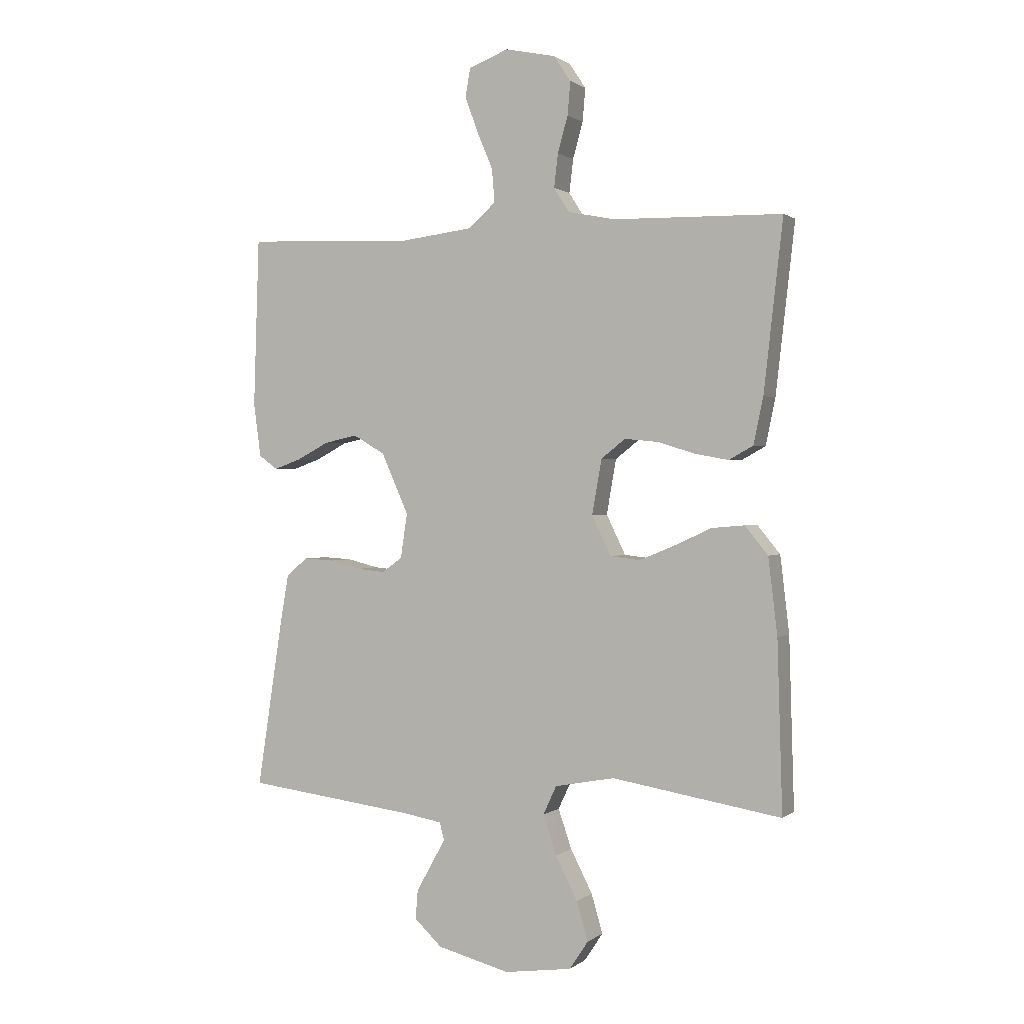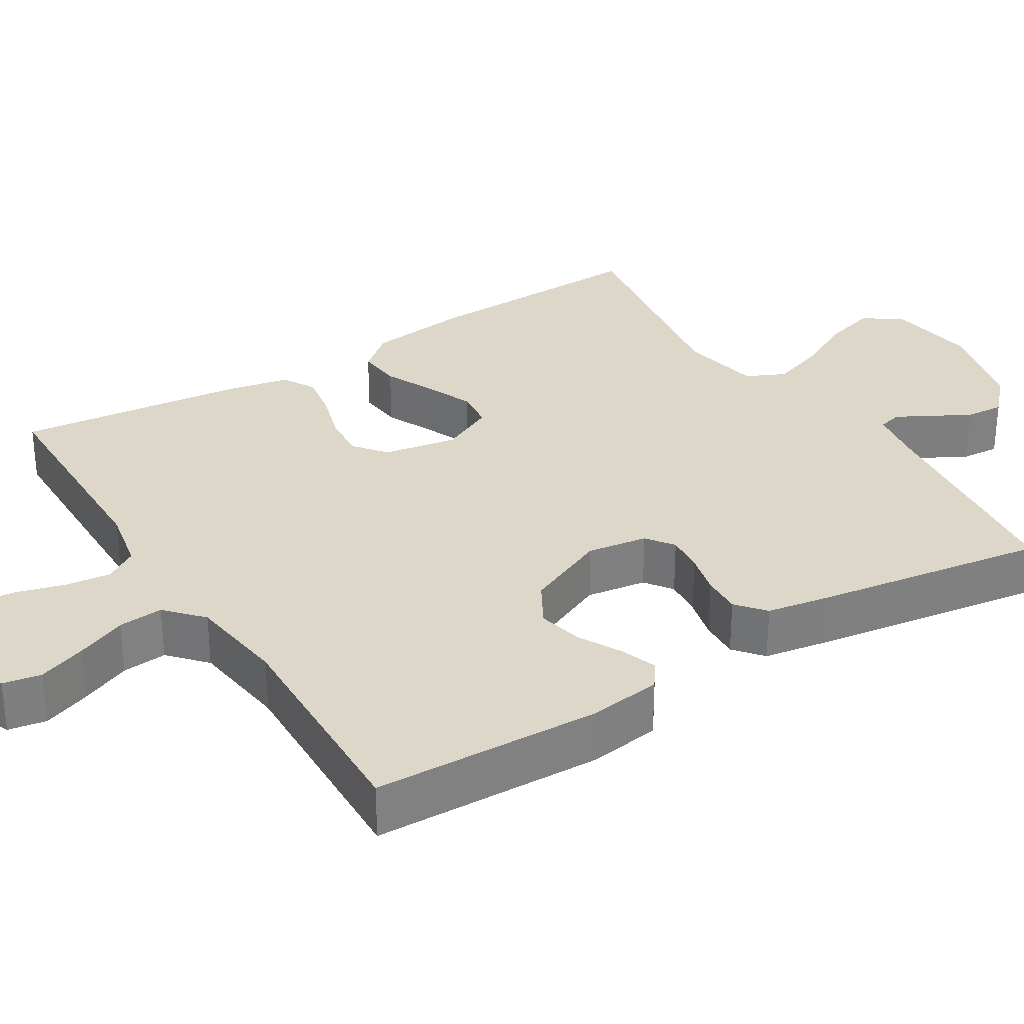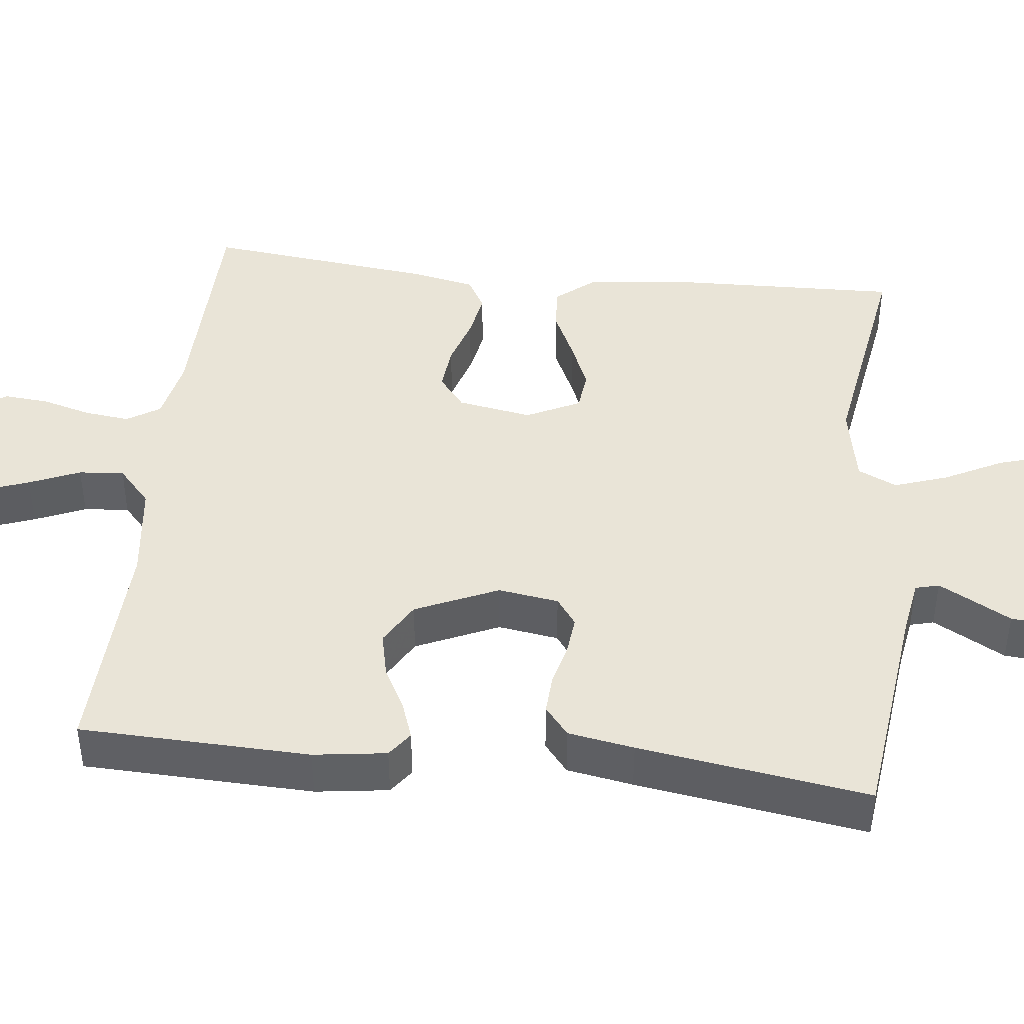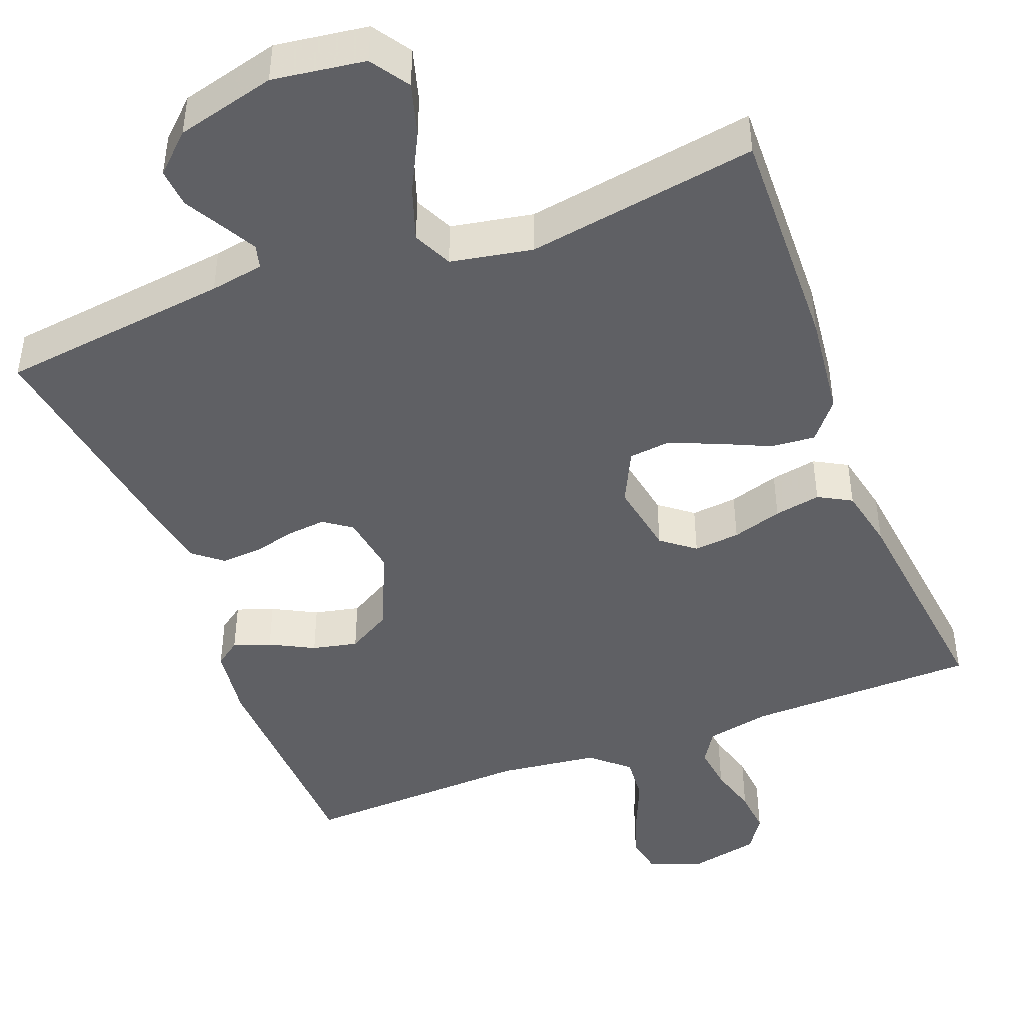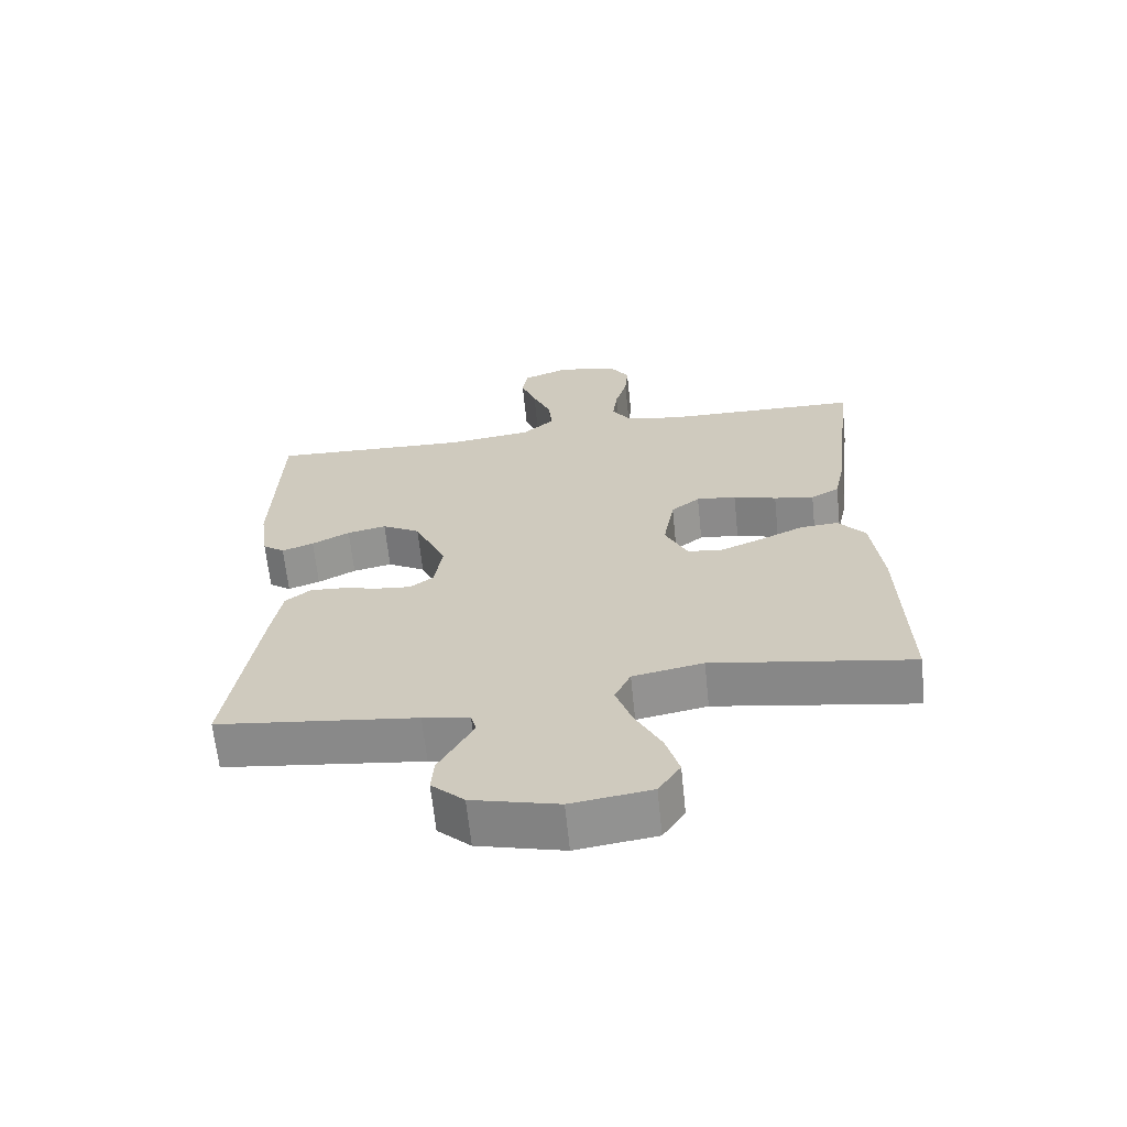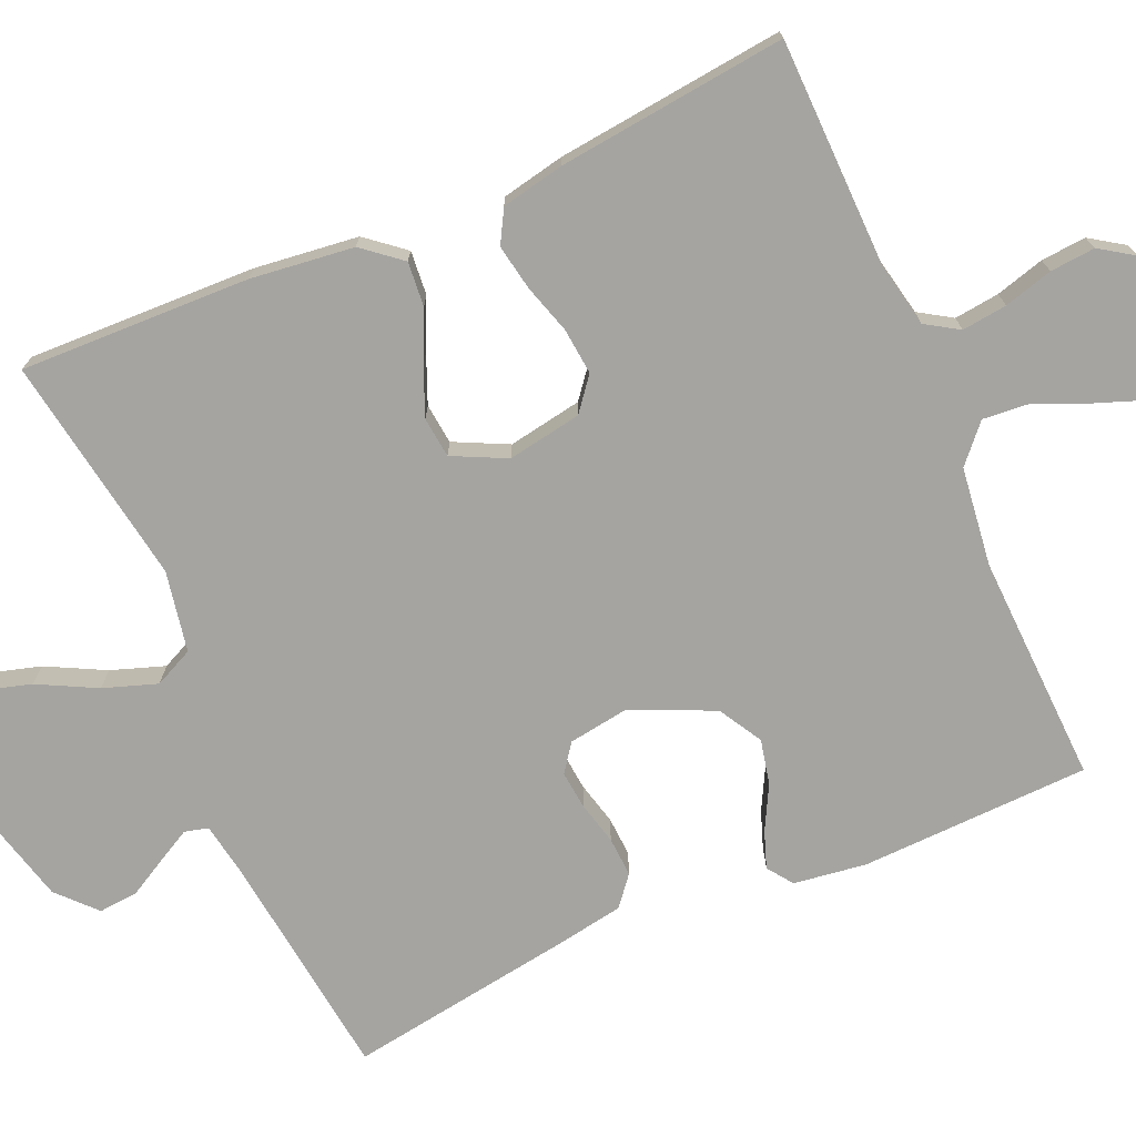
<metadata>
{"format":"obj","ext":"obj","renderer":"f3d","projection":"perspective","resolution":1024,"background":"white","views":[{"elev":0.9,"azim":-156.3,"up":"+Z"},{"elev":30.9,"azim":58.0,"up":"+Y"},{"elev":43.1,"azim":96.3,"up":"+Y"},{"elev":-44.9,"azim":-158.9,"up":"+Y"},{"elev":-65.1,"azim":-174.1,"up":"+Z"},{"elev":-73.3,"azim":-66.5,"up":"+Y"}]}
</metadata>
<code>
v -0.5 0.07 -0.5
v -0.491 0.07 -0.2
v -0.475 0.07 -0.065
v -0.434 0.07 -0.015
v -0.376 0.07 -0.02
v -0.311 0.07 -0.05
v -0.248 0.07 -0.076
v -0.195 0.07 -0.07
v -0.161 0.07 0
v -0.178 0.07 0.097
v -0.221 0.07 0.131
v -0.281 0.07 0.125
v -0.346 0.07 0.105
v -0.406 0.07 0.094
v -0.449 0.07 0.118
v -0.466 0.07 0.2
v -0.5 0.07 0.5
v -0.2 0.07 0.506
v -0.117 0.07 0.523
v -0.09 0.07 0.566
v -0.097 0.07 0.625
v -0.115 0.07 0.689
v -0.12 0.07 0.748
v -0.09 0.07 0.793
v 0 0.07 0.812
v 0.07 0.07 0.785
v 0.079 0.07 0.735
v 0.056 0.07 0.672
v 0.028 0.07 0.606
v 0.023 0.07 0.547
v 0.071 0.07 0.504
v 0.2 0.07 0.488
v 0.5 0.07 0.5
v 0.51 0.07 0.2
v 0.497 0.07 0.105
v 0.464 0.07 0.081
v 0.416 0.07 0.098
v 0.359 0.07 0.128
v 0.3 0.07 0.141
v 0.243 0.07 0.108
v 0.195 0.07 0
v 0.207 0.07 -0.079
v 0.243 0.07 -0.105
v 0.293 0.07 -0.1
v 0.349 0.07 -0.086
v 0.401 0.07 -0.083
v 0.439 0.07 -0.114
v 0.454 0.07 -0.2
v 0.5 0.07 -0.5
v 0.2 0.07 -0.537
v 0.13 0.07 -0.549
v 0.122 0.07 -0.58
v 0.146 0.07 -0.624
v 0.174 0.07 -0.674
v 0.178 0.07 -0.725
v 0.129 0.07 -0.771
v 0 0.07 -0.804
v -0.12 0.07 -0.787
v -0.153 0.07 -0.737
v -0.133 0.07 -0.668
v -0.094 0.07 -0.592
v -0.07 0.07 -0.522
v -0.094 0.07 -0.471
v -0.2 0.07 -0.451
v -0.5 0 -0.5
v -0.491 0 -0.2
v -0.475 0 -0.065
v -0.434 0 -0.015
v -0.376 0 -0.02
v -0.311 0 -0.05
v -0.248 0 -0.076
v -0.195 0 -0.07
v -0.161 0 0
v -0.178 0 0.097
v -0.221 0 0.131
v -0.281 0 0.125
v -0.346 0 0.105
v -0.406 0 0.094
v -0.449 0 0.118
v -0.466 0 0.2
v -0.5 0 0.5
v -0.2 0 0.506
v -0.117 0 0.523
v -0.09 0 0.566
v -0.097 0 0.625
v -0.115 0 0.689
v -0.12 0 0.748
v -0.09 0 0.793
v 0 0 0.812
v 0.07 0 0.785
v 0.079 0 0.735
v 0.056 0 0.672
v 0.028 0 0.606
v 0.023 0 0.547
v 0.071 0 0.504
v 0.2 0 0.488
v 0.5 0 0.5
v 0.51 0 0.2
v 0.497 0 0.105
v 0.464 0 0.081
v 0.416 0 0.098
v 0.359 0 0.128
v 0.3 0 0.141
v 0.243 0 0.108
v 0.195 0 0
v 0.207 0 -0.079
v 0.243 0 -0.105
v 0.293 0 -0.1
v 0.349 0 -0.086
v 0.401 0 -0.083
v 0.439 0 -0.114
v 0.454 0 -0.2
v 0.5 0 -0.5
v 0.2 0 -0.537
v 0.13 0 -0.549
v 0.122 0 -0.58
v 0.146 0 -0.624
v 0.174 0 -0.674
v 0.178 0 -0.725
v 0.129 0 -0.771
v 0 0 -0.804
v -0.12 0 -0.787
v -0.153 0 -0.737
v -0.133 0 -0.668
v -0.094 0 -0.592
v -0.07 0 -0.522
v -0.094 0 -0.471
v -0.2 0 -0.451
f 59 60 61
f 58 59 61
f 57 58 61
f 56 57 61
f 55 56 61
f 54 55 61
f 53 54 61
f 52 53 61 62
f 51 52 62 63
f 48 49 50
f 47 48 50
f 46 47 50
f 45 46 50
f 44 45 50
f 50 51 63
f 44 50 63
f 43 44 63
f 36 37 38
f 35 36 38
f 34 35 38
f 33 34 38
f 32 33 38
f 31 32 38 39
f 30 31 39 40
f 27 28 29
f 26 27 29
f 25 26 29
f 24 25 29
f 23 24 29
f 22 23 29
f 21 22 29
f 20 21 29 30
f 30 40 41
f 20 30 41
f 19 20 41
f 16 17 18
f 15 16 18
f 14 15 18
f 13 14 18
f 12 13 18
f 11 12 18 19
f 4 5 6
f 3 4 6
f 2 3 6
f 1 2 6
f 64 1 6
f 64 6 7
f 64 7 8
f 63 64 8
f 43 63 8
f 42 43 8
f 19 41 42
f 11 19 42
f 10 11 42
f 9 10 42
f 8 9 42
f 125 124 123
f 125 123 122
f 125 122 121
f 125 121 120
f 125 120 119
f 125 119 118
f 125 118 117
f 126 125 117 116
f 127 126 116 115
f 114 113 112
f 114 112 111
f 114 111 110
f 114 110 109
f 114 109 108
f 127 115 114
f 127 114 108
f 127 108 107
f 102 101 100
f 102 100 99
f 102 99 98
f 102 98 97
f 102 97 96
f 103 102 96 95
f 104 103 95 94
f 93 92 91
f 93 91 90
f 93 90 89
f 93 89 88
f 93 88 87
f 93 87 86
f 93 86 85
f 94 93 85 84
f 105 104 94
f 105 94 84
f 105 84 83
f 82 81 80
f 82 80 79
f 82 79 78
f 82 78 77
f 82 77 76
f 83 82 76 75
f 70 69 68
f 70 68 67
f 70 67 66
f 70 66 65
f 70 65 128
f 71 70 128
f 72 71 128
f 72 128 127
f 72 127 107
f 72 107 106
f 106 105 83
f 106 83 75
f 106 75 74
f 106 74 73
f 106 73 72
f 1 65 66 2
f 2 66 67 3
f 3 67 68 4
f 4 68 69 5
f 5 69 70 6
f 6 70 71 7
f 7 71 72 8
f 8 72 73 9
f 9 73 74 10
f 10 74 75 11
f 11 75 76 12
f 12 76 77 13
f 13 77 78 14
f 14 78 79 15
f 15 79 80 16
f 16 80 81 17
f 17 81 82 18
f 18 82 83 19
f 19 83 84 20
f 20 84 85 21
f 21 85 86 22
f 22 86 87 23
f 23 87 88 24
f 24 88 89 25
f 25 89 90 26
f 26 90 91 27
f 27 91 92 28
f 28 92 93 29
f 29 93 94 30
f 30 94 95 31
f 31 95 96 32
f 32 96 97 33
f 33 97 98 34
f 34 98 99 35
f 35 99 100 36
f 36 100 101 37
f 37 101 102 38
f 38 102 103 39
f 39 103 104 40
f 40 104 105 41
f 41 105 106 42
f 42 106 107 43
f 43 107 108 44
f 44 108 109 45
f 45 109 110 46
f 46 110 111 47
f 47 111 112 48
f 48 112 113 49
f 49 113 114 50
f 50 114 115 51
f 51 115 116 52
f 52 116 117 53
f 53 117 118 54
f 54 118 119 55
f 55 119 120 56
f 56 120 121 57
f 57 121 122 58
f 58 122 123 59
f 59 123 124 60
f 60 124 125 61
f 61 125 126 62
f 62 126 127 63
f 63 127 128 64
f 64 128 65 1

</code>
